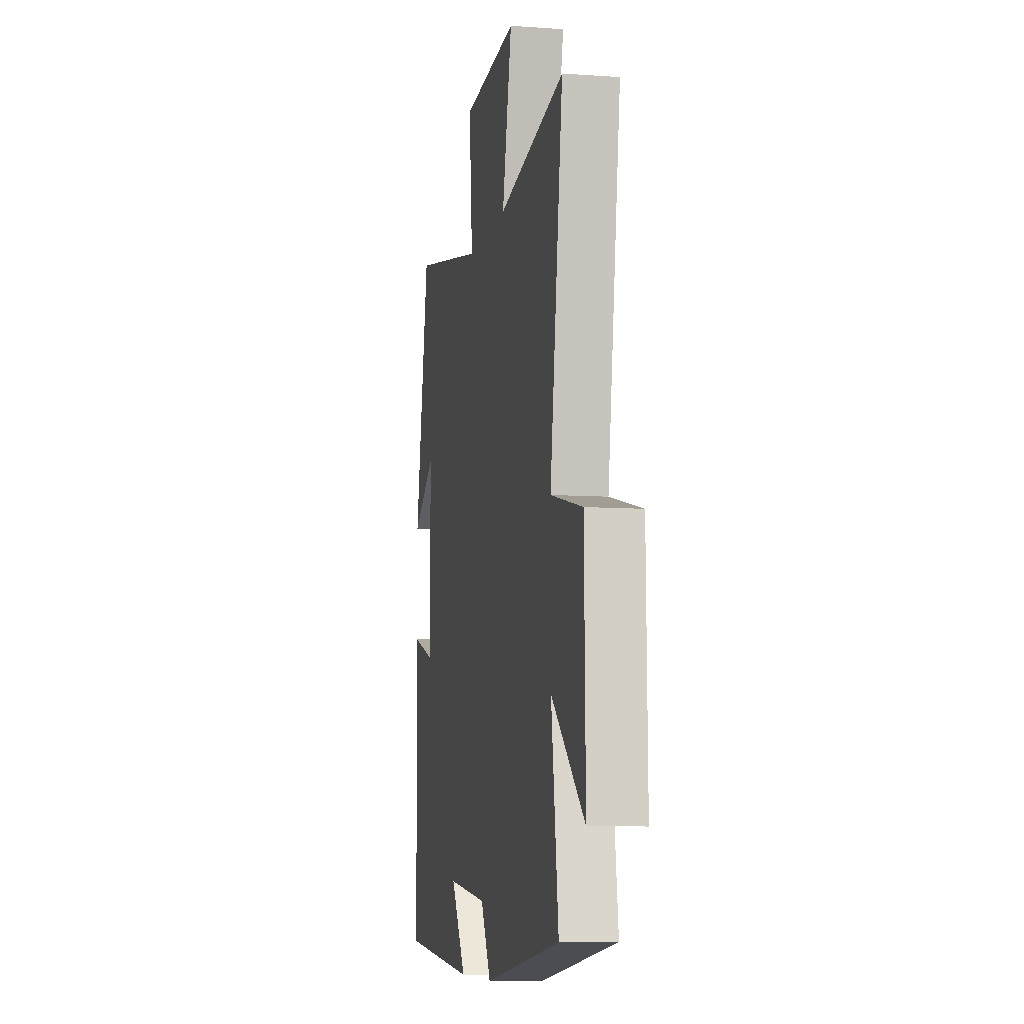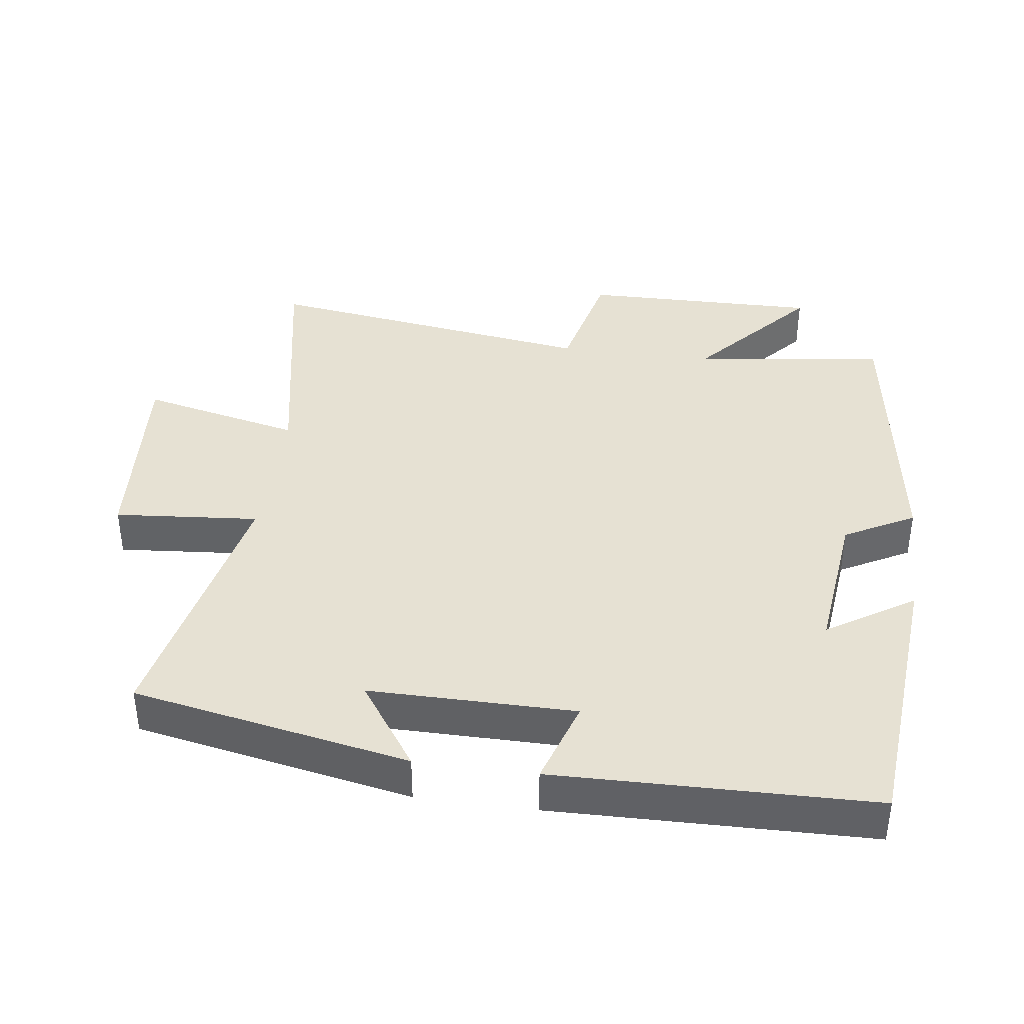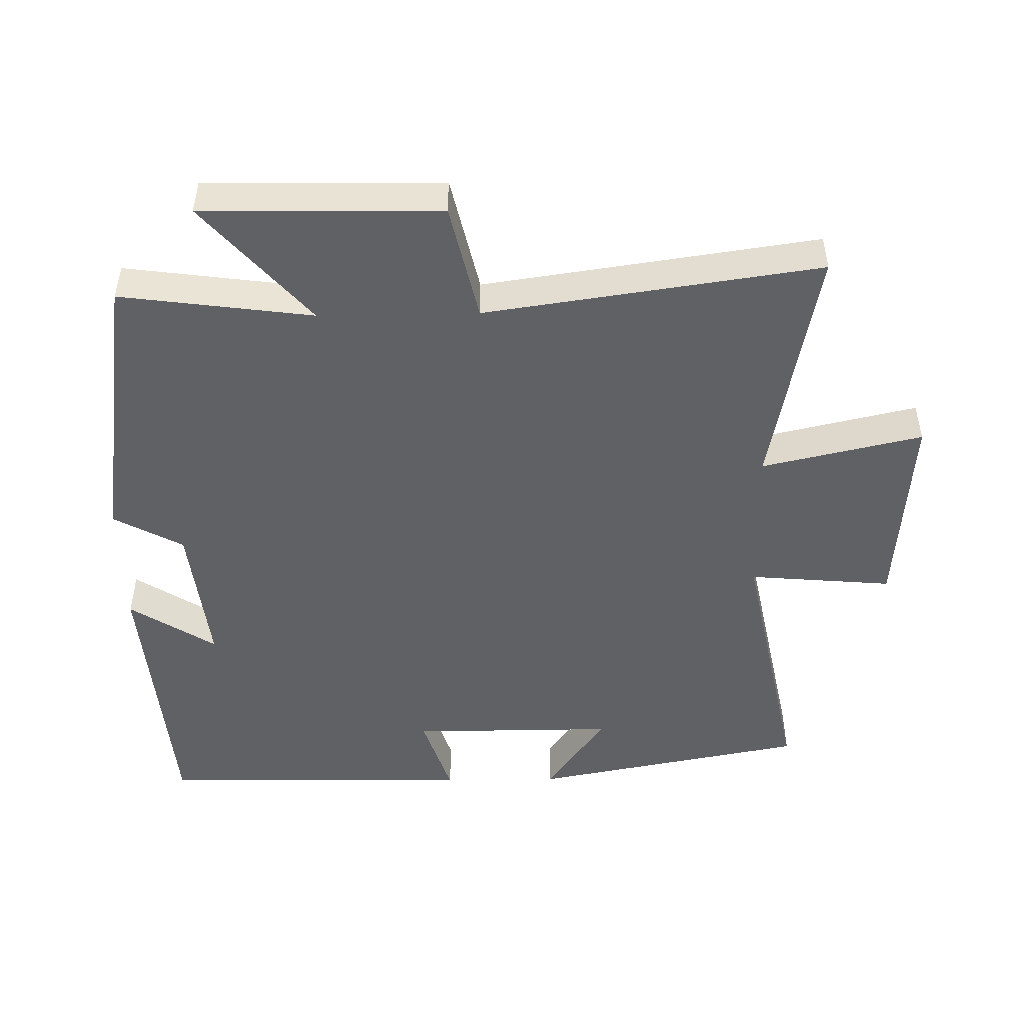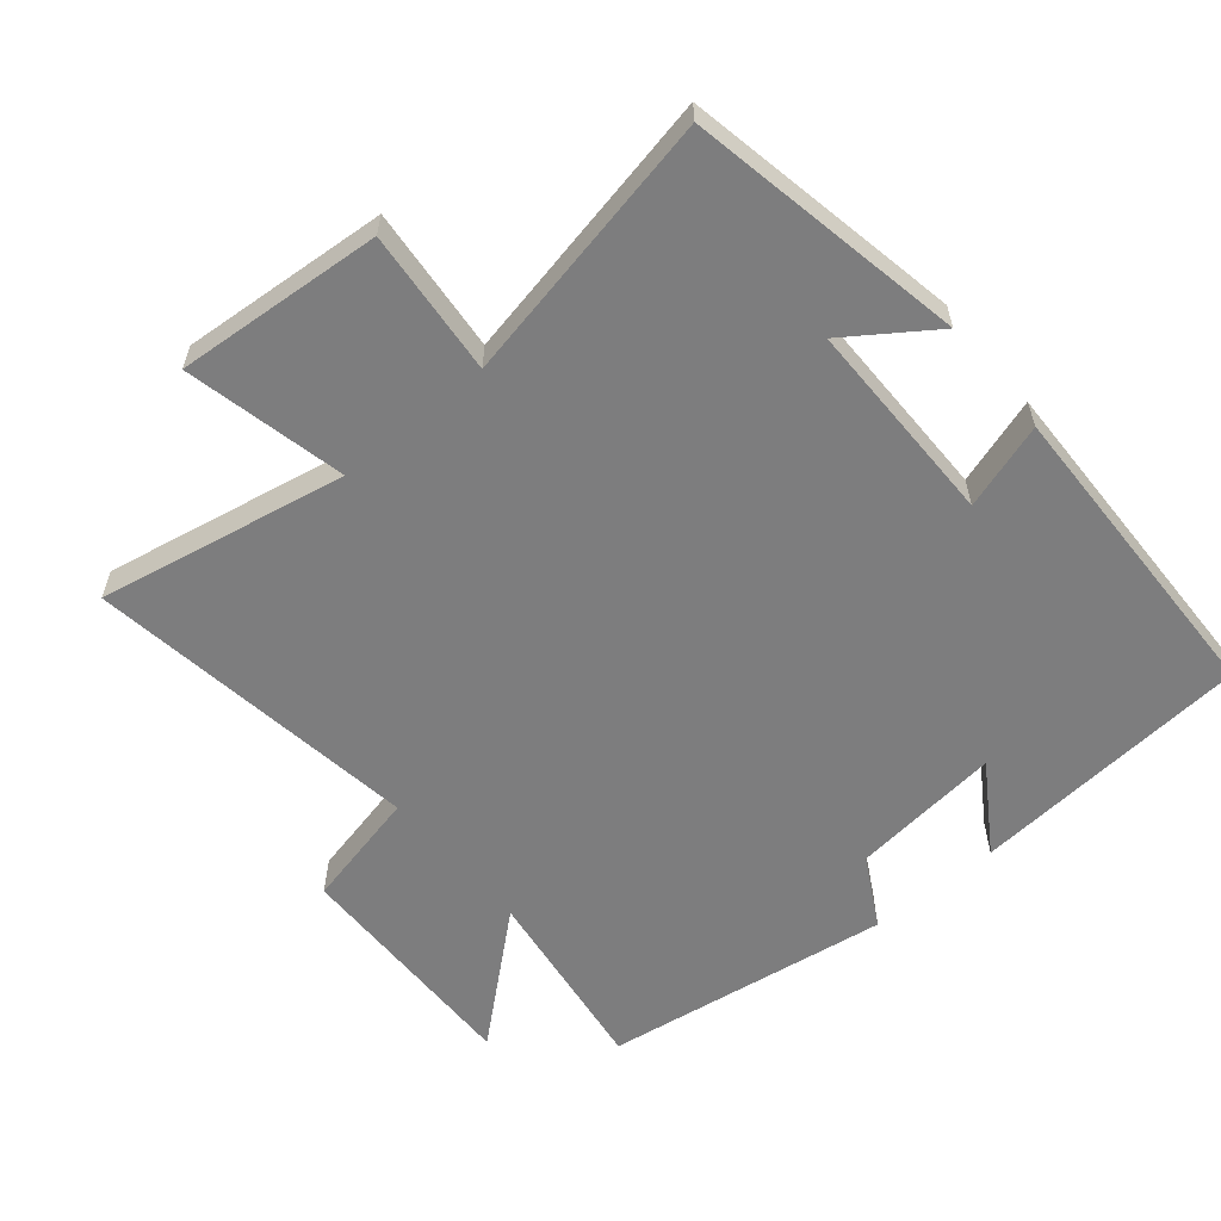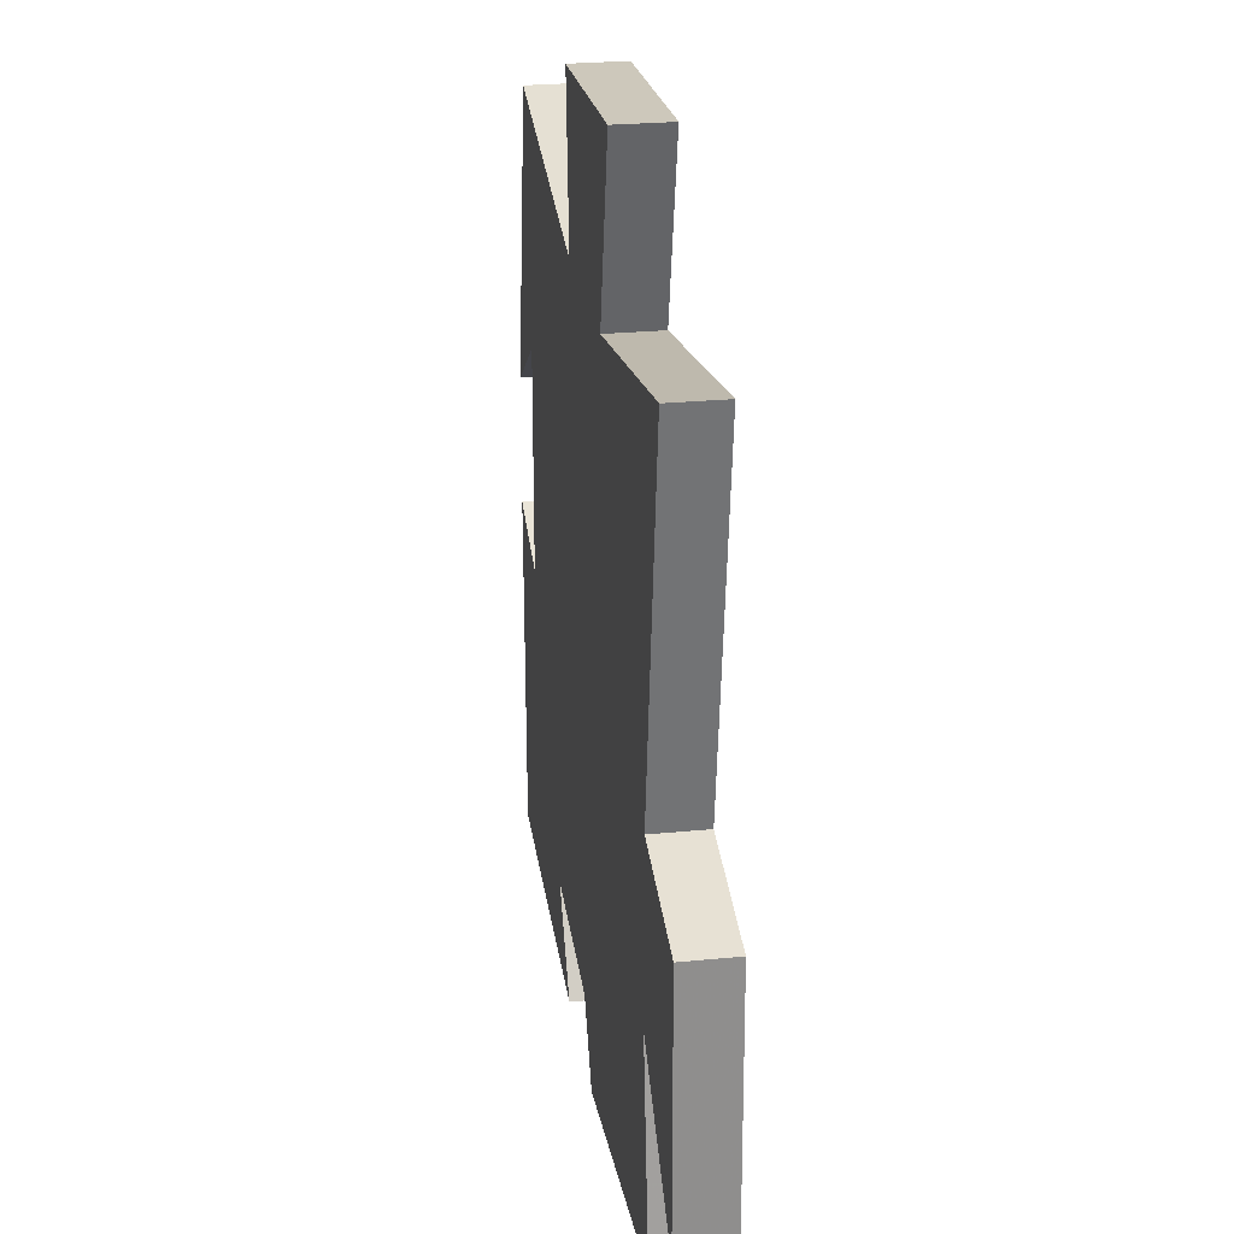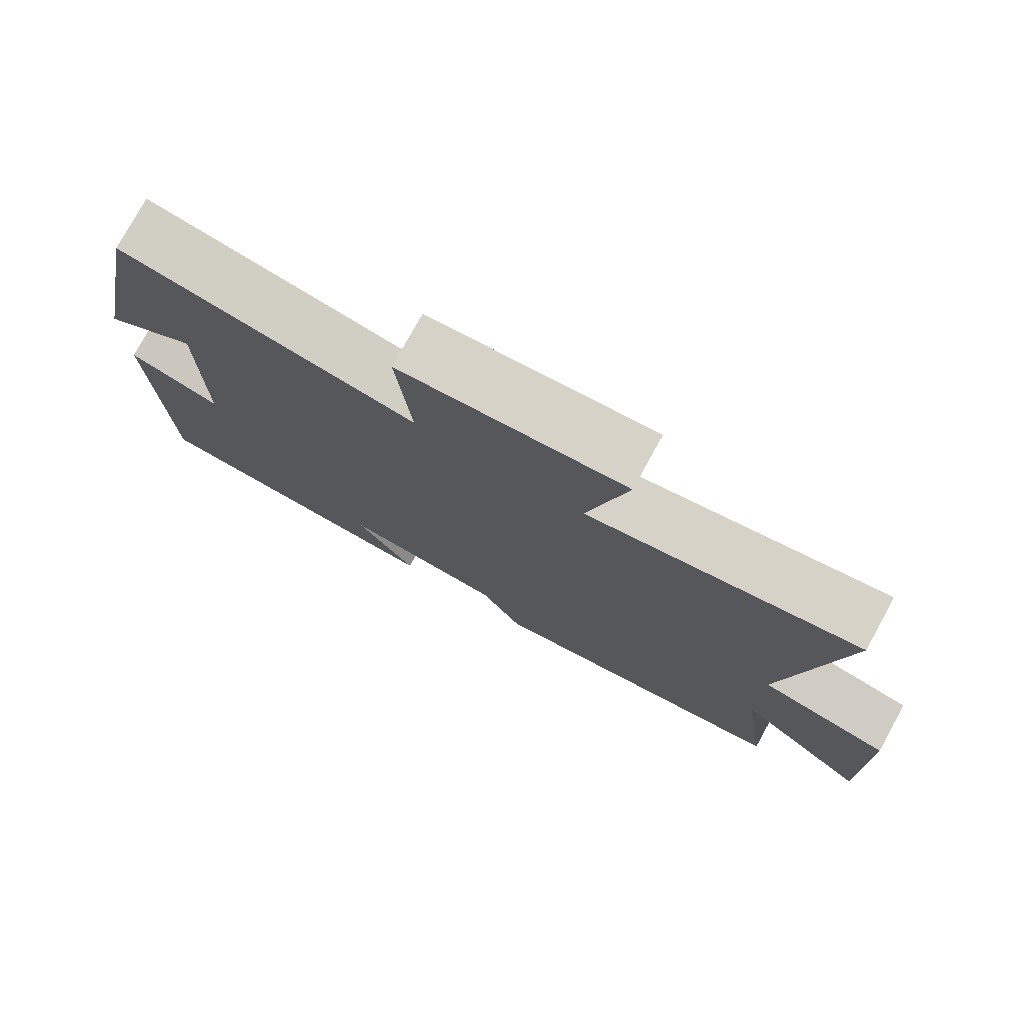
<metadata>
{"format":"obj","ext":"obj","renderer":"f3d","projection":"perspective","resolution":1024,"background":"white","views":[{"elev":-8.1,"azim":-101.2,"up":"+Z"},{"elev":38.9,"azim":97.9,"up":"+Y"},{"elev":-48.6,"azim":-88.9,"up":"+Y"},{"elev":-59.2,"azim":39.9,"up":"+Y"},{"elev":26.4,"azim":-98.7,"up":"+Z"},{"elev":77.5,"azim":-151.2,"up":"+Z"}]}
</metadata>
<code>
v -0.57 0.07 0.571
v -0.206 0.07 0.5
v -0.259 0.07 0.736
v 0.043 0.07 0.712
v 0.024 0.07 0.5
v 0.423 0.07 0.579
v 0.5 0.07 0.173
v 0.374 0.07 0.261
v 0.374 0.07 -0.041
v 0.5 0.07 -0.001
v 0.489 0.07 -0.467
v 0.076 0.07 -0.5
v 0.158 0.07 -0.374
v -0.062 0.07 -0.398
v -0.118 0.07 -0.5
v -0.539 0.07 -0.437
v -0.5 0.07 -0.154
v -0.68 0.07 -0.309
v -0.674 0.07 0.041
v -0.5 0.07 0.08
v -0.57 0 0.571
v -0.206 0 0.5
v -0.259 0 0.736
v 0.043 0 0.712
v 0.024 0 0.5
v 0.423 0 0.579
v 0.5 0 0.173
v 0.374 0 0.261
v 0.374 0 -0.041
v 0.5 0 -0.001
v 0.489 0 -0.467
v 0.076 0 -0.5
v 0.158 0 -0.374
v -0.062 0 -0.398
v -0.118 0 -0.5
v -0.539 0 -0.437
v -0.5 0 -0.154
v -0.68 0 -0.309
v -0.674 0 0.041
v -0.5 0 0.08
f 17 18 19 20
f 14 15 16 17
f 13 14 17 20
f 10 11 12 13
f 9 10 13
f 8 9 13 20
f 6 7 8
f 5 6 8 20
f 2 3 4 5
f 2 5 20
f 1 2 20
f 40 39 38 37
f 37 36 35 34
f 40 37 34 33
f 33 32 31 30
f 33 30 29
f 40 33 29 28
f 28 27 26
f 40 28 26 25
f 25 24 23 22
f 40 25 22
f 40 22 21
f 1 21 22 2
f 2 22 23 3
f 3 23 24 4
f 4 24 25 5
f 5 25 26 6
f 6 26 27 7
f 7 27 28 8
f 8 28 29 9
f 9 29 30 10
f 10 30 31 11
f 11 31 32 12
f 12 32 33 13
f 13 33 34 14
f 14 34 35 15
f 15 35 36 16
f 16 36 37 17
f 17 37 38 18
f 18 38 39 19
f 19 39 40 20
f 20 40 21 1

</code>
